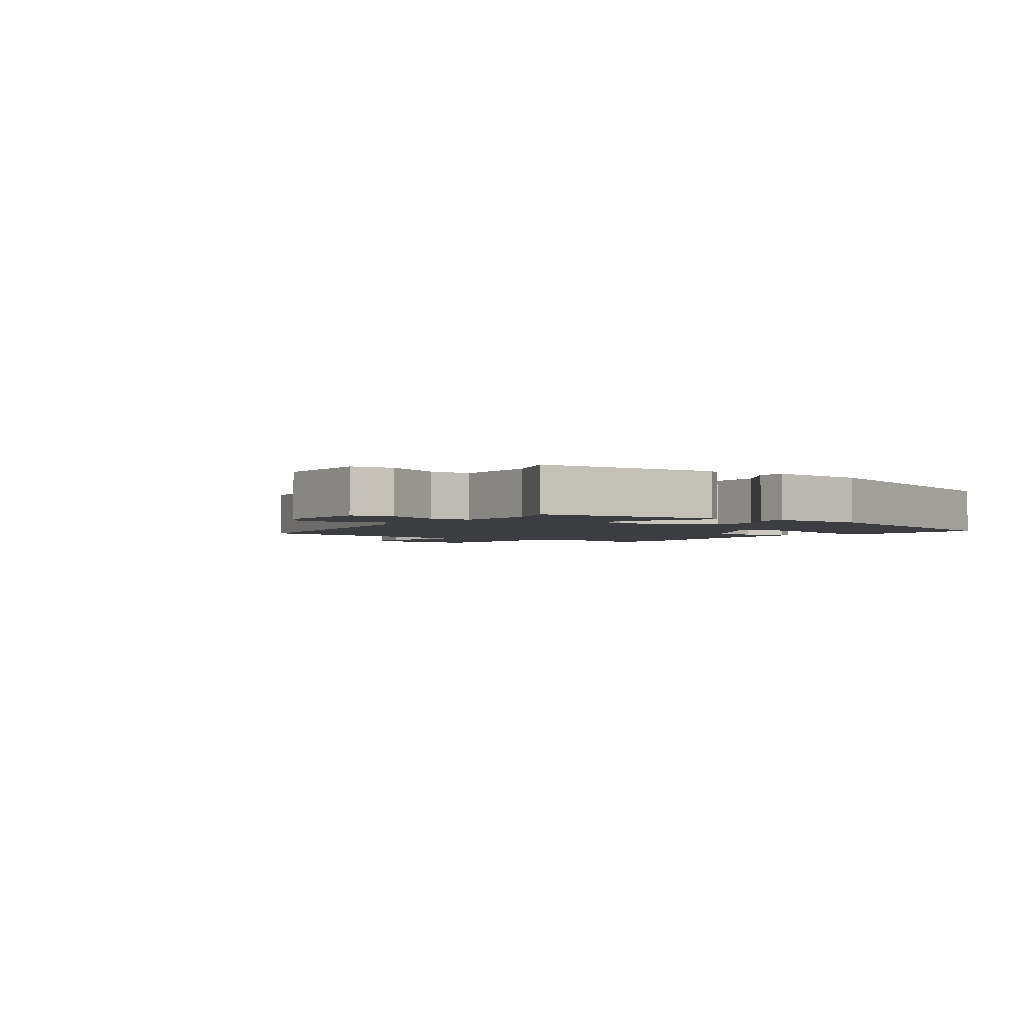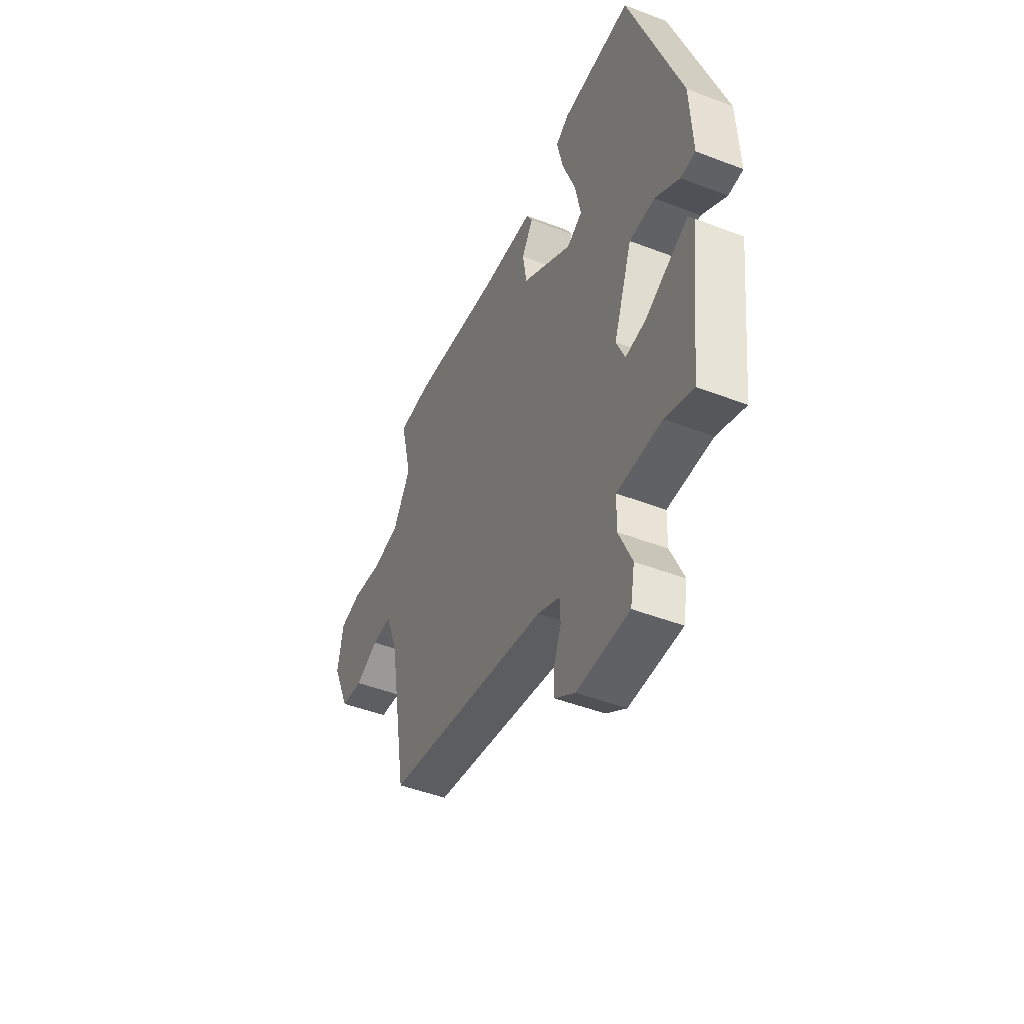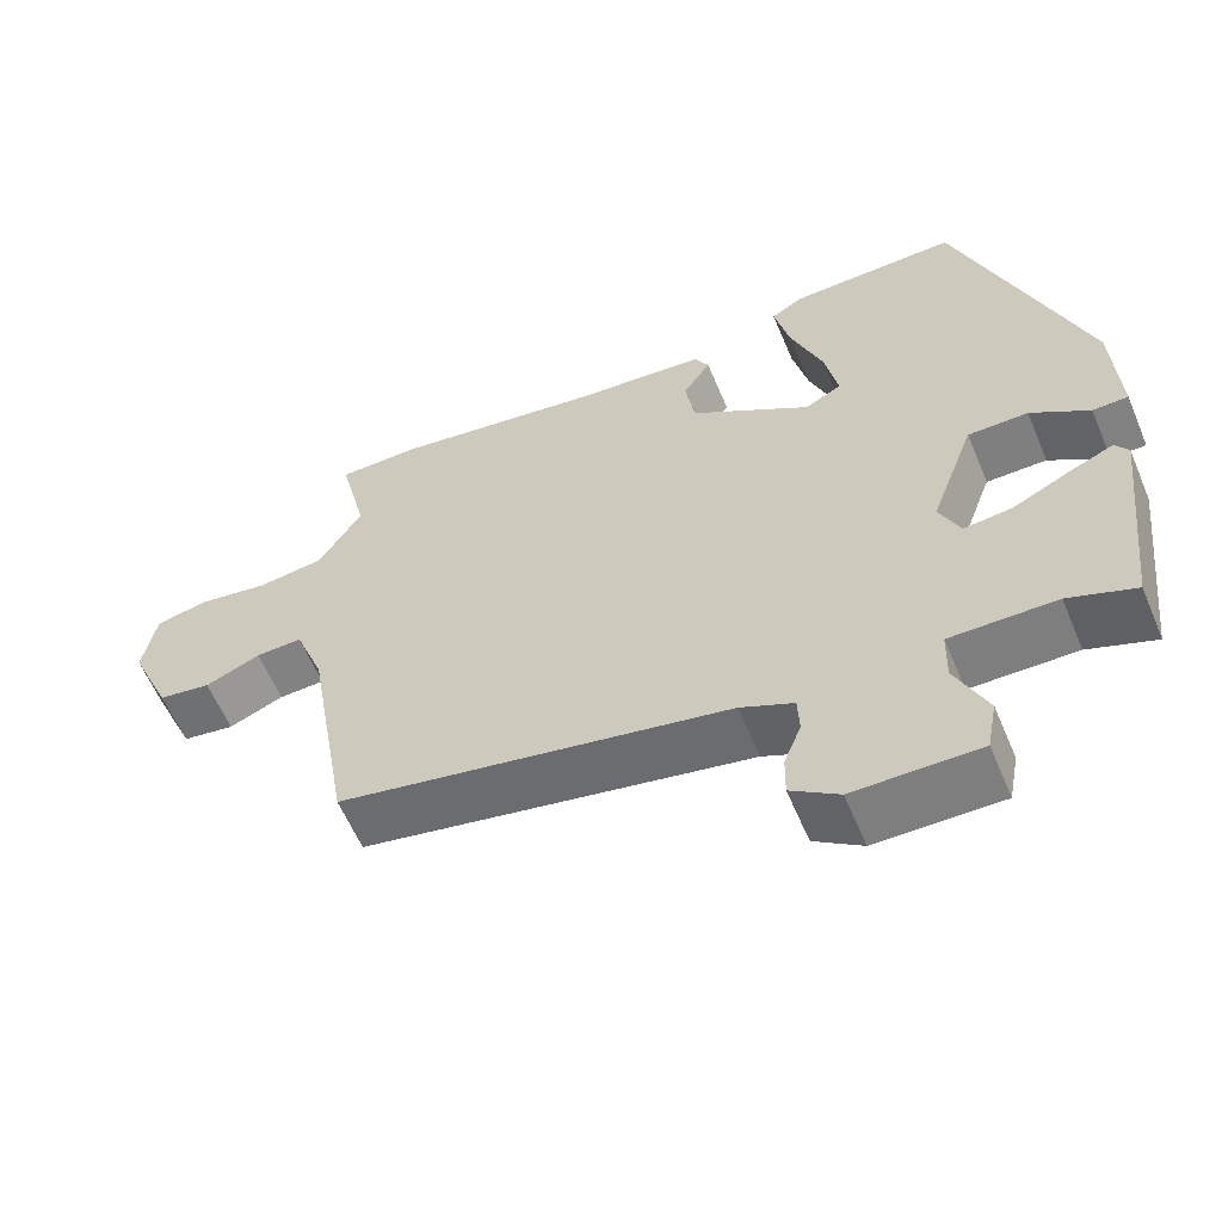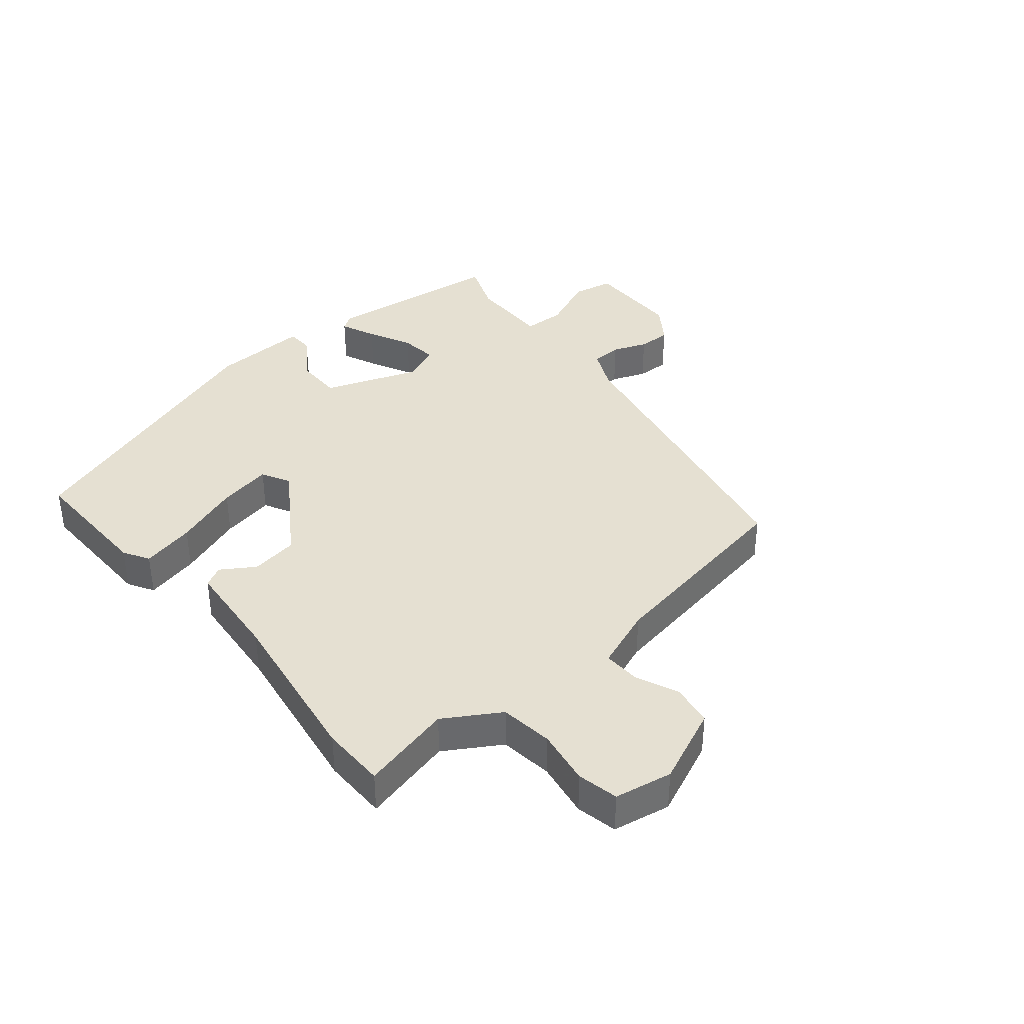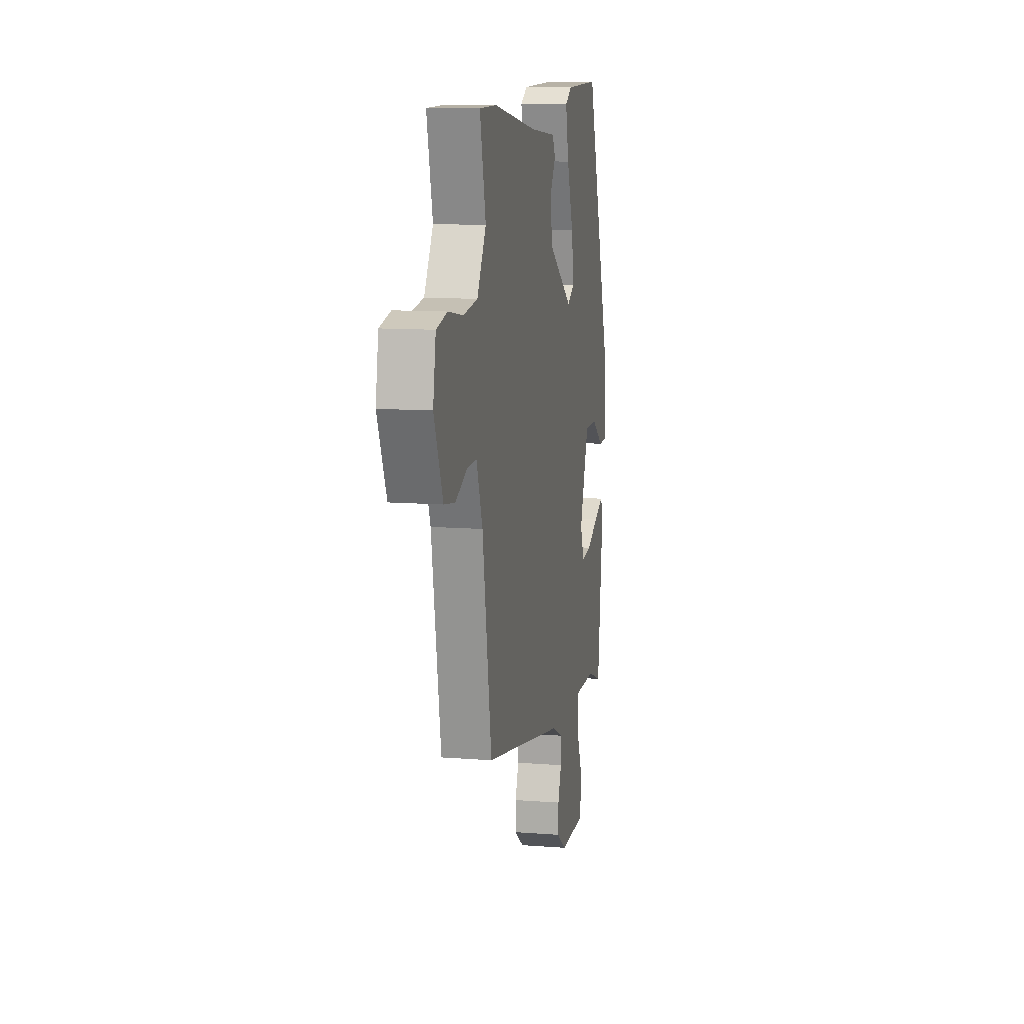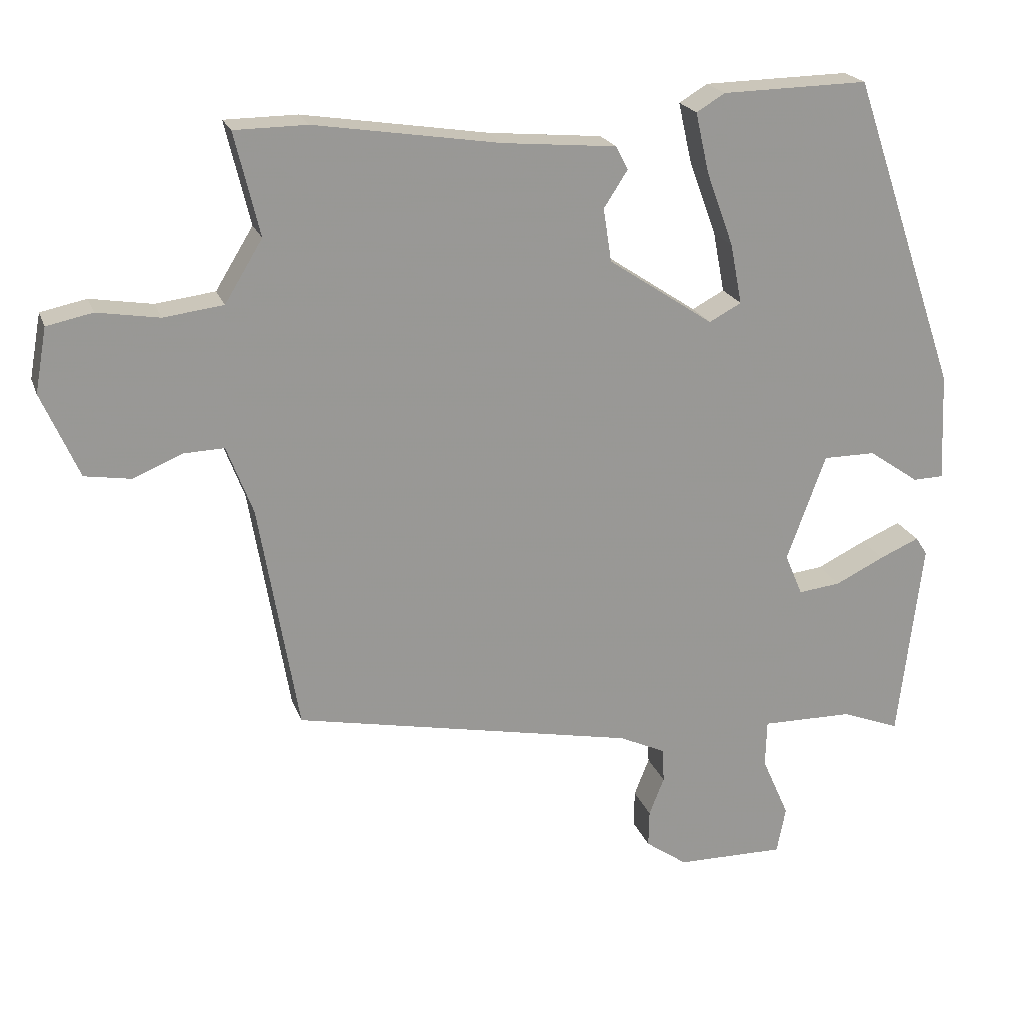
<metadata>
{"format":"obj","ext":"obj","renderer":"f3d","projection":"perspective","resolution":1024,"background":"white","views":[{"elev":-2.4,"azim":-127.0,"up":"+Y"},{"elev":-47.4,"azim":-113.4,"up":"+Z"},{"elev":-59.8,"azim":-157.2,"up":"+Z"},{"elev":37.6,"azim":50.2,"up":"+Y"},{"elev":11.4,"azim":100.8,"up":"+Z"},{"elev":21.1,"azim":163.4,"up":"+Z"}]}
</metadata>
<code>
v 0.425 0.07 0.501
v 0.531 0.07 0.5
v 0.495 0.07 0.35
v 0.55 0.07 0.26
v 0.637 0.07 0.249
v 0.728 0.07 0.264
v 0.795 0.07 0.25
v 0.812 0.07 0.156
v 0.758 0.07 0.032
v 0.69 0.07 0.021
v 0.619 0.07 0.051
v 0.559 0.07 0.053
v 0.521 0.07 -0.047
v 0.464 0.07 -0.382
v -0.037 0.07 -0.483
v -0.105 0.07 -0.515
v -0.107 0.07 -0.565
v -0.085 0.07 -0.621
v -0.084 0.07 -0.675
v -0.145 0.07 -0.718
v -0.304 0.07 -0.72
v -0.317 0.07 -0.652
v -0.277 0.07 -0.561
v -0.279 0.07 -0.492
v -0.414 0.07 -0.494
v -0.499 0.07 -0.527
v -0.534 0.07 -0.232
v -0.517 0.07 -0.206
v -0.459 0.07 -0.231
v -0.387 0.07 -0.266
v -0.325 0.07 -0.273
v -0.299 0.07 -0.212
v -0.356 0.07 -0.056
v -0.433 0.07 -0.056
v -0.507 0.07 -0.107
v -0.552 0.07 -0.106
v -0.545 0.07 0.053
v -0.387 0.07 0.514
v -0.173 0.07 0.51
v -0.131 0.07 0.485
v -0.151 0.07 0.397
v -0.191 0.07 0.288
v -0.208 0.07 0.2
v -0.161 0.07 0.175
v -0.007 0.07 0.278
v 0.005 0.07 0.356
v -0.03 0.07 0.41
v -0.012 0.07 0.444
v 0.154 0.07 0.459
v 0.425 0 0.501
v 0.531 0 0.5
v 0.495 0 0.35
v 0.55 0 0.26
v 0.637 0 0.249
v 0.728 0 0.264
v 0.795 0 0.25
v 0.812 0 0.156
v 0.758 0 0.032
v 0.69 0 0.021
v 0.619 0 0.051
v 0.559 0 0.053
v 0.521 0 -0.047
v 0.464 0 -0.382
v -0.037 0 -0.483
v -0.105 0 -0.515
v -0.107 0 -0.565
v -0.085 0 -0.621
v -0.084 0 -0.675
v -0.145 0 -0.718
v -0.304 0 -0.72
v -0.317 0 -0.652
v -0.277 0 -0.561
v -0.279 0 -0.492
v -0.414 0 -0.494
v -0.499 0 -0.527
v -0.534 0 -0.232
v -0.517 0 -0.206
v -0.459 0 -0.231
v -0.387 0 -0.266
v -0.325 0 -0.273
v -0.299 0 -0.212
v -0.356 0 -0.056
v -0.433 0 -0.056
v -0.507 0 -0.107
v -0.552 0 -0.106
v -0.545 0 0.053
v -0.387 0 0.514
v -0.173 0 0.51
v -0.131 0 0.485
v -0.151 0 0.397
v -0.191 0 0.288
v -0.208 0 0.2
v -0.161 0 0.175
v -0.007 0 0.278
v 0.005 0 0.356
v -0.03 0 0.41
v -0.012 0 0.444
v 0.154 0 0.459
f 46 47 48 49
f 45 46 49 1
f 44 45 1 2
f 39 40 41 42
f 39 42 43
f 38 39 43
f 37 38 43
f 34 35 36 37
f 33 34 37 43
f 32 33 43 44
f 27 28 29 30
f 25 26 27 30
f 24 25 30 31
f 20 21 22 23
f 20 23 24
f 17 18 19 20
f 16 17 20 24
f 15 16 24 31
f 13 14 15 31
f 8 9 10 11
f 8 11 12
f 5 6 7 8
f 4 5 8 12
f 3 4 12 13
f 32 44 2 3
f 3 13 31 32
f 98 97 96 95
f 50 98 95 94
f 51 50 94 93
f 91 90 89 88
f 92 91 88
f 92 88 87
f 92 87 86
f 86 85 84 83
f 92 86 83 82
f 93 92 82 81
f 79 78 77 76
f 79 76 75 74
f 80 79 74 73
f 72 71 70 69
f 73 72 69
f 69 68 67 66
f 73 69 66 65
f 80 73 65 64
f 80 64 63 62
f 60 59 58 57
f 61 60 57
f 57 56 55 54
f 61 57 54 53
f 62 61 53 52
f 52 51 93 81
f 81 80 62 52
f 1 50 51 2
f 2 51 52 3
f 3 52 53 4
f 4 53 54 5
f 5 54 55 6
f 6 55 56 7
f 7 56 57 8
f 8 57 58 9
f 9 58 59 10
f 10 59 60 11
f 11 60 61 12
f 12 61 62 13
f 13 62 63 14
f 14 63 64 15
f 15 64 65 16
f 16 65 66 17
f 17 66 67 18
f 18 67 68 19
f 19 68 69 20
f 20 69 70 21
f 21 70 71 22
f 22 71 72 23
f 23 72 73 24
f 24 73 74 25
f 25 74 75 26
f 26 75 76 27
f 27 76 77 28
f 28 77 78 29
f 29 78 79 30
f 30 79 80 31
f 31 80 81 32
f 32 81 82 33
f 33 82 83 34
f 34 83 84 35
f 35 84 85 36
f 36 85 86 37
f 37 86 87 38
f 38 87 88 39
f 39 88 89 40
f 40 89 90 41
f 41 90 91 42
f 42 91 92 43
f 43 92 93 44
f 44 93 94 45
f 45 94 95 46
f 46 95 96 47
f 47 96 97 48
f 48 97 98 49
f 49 98 50 1

</code>
